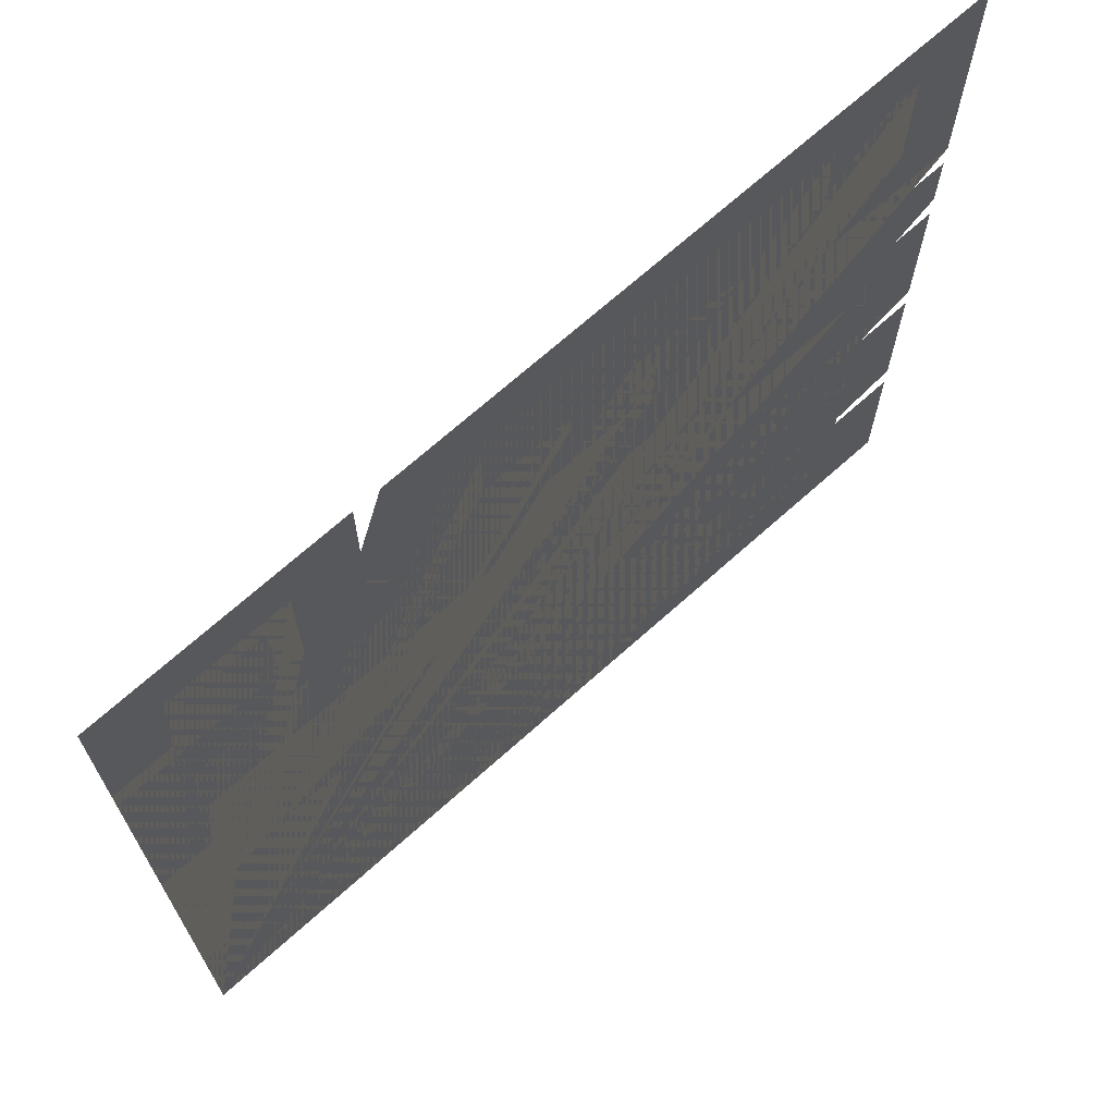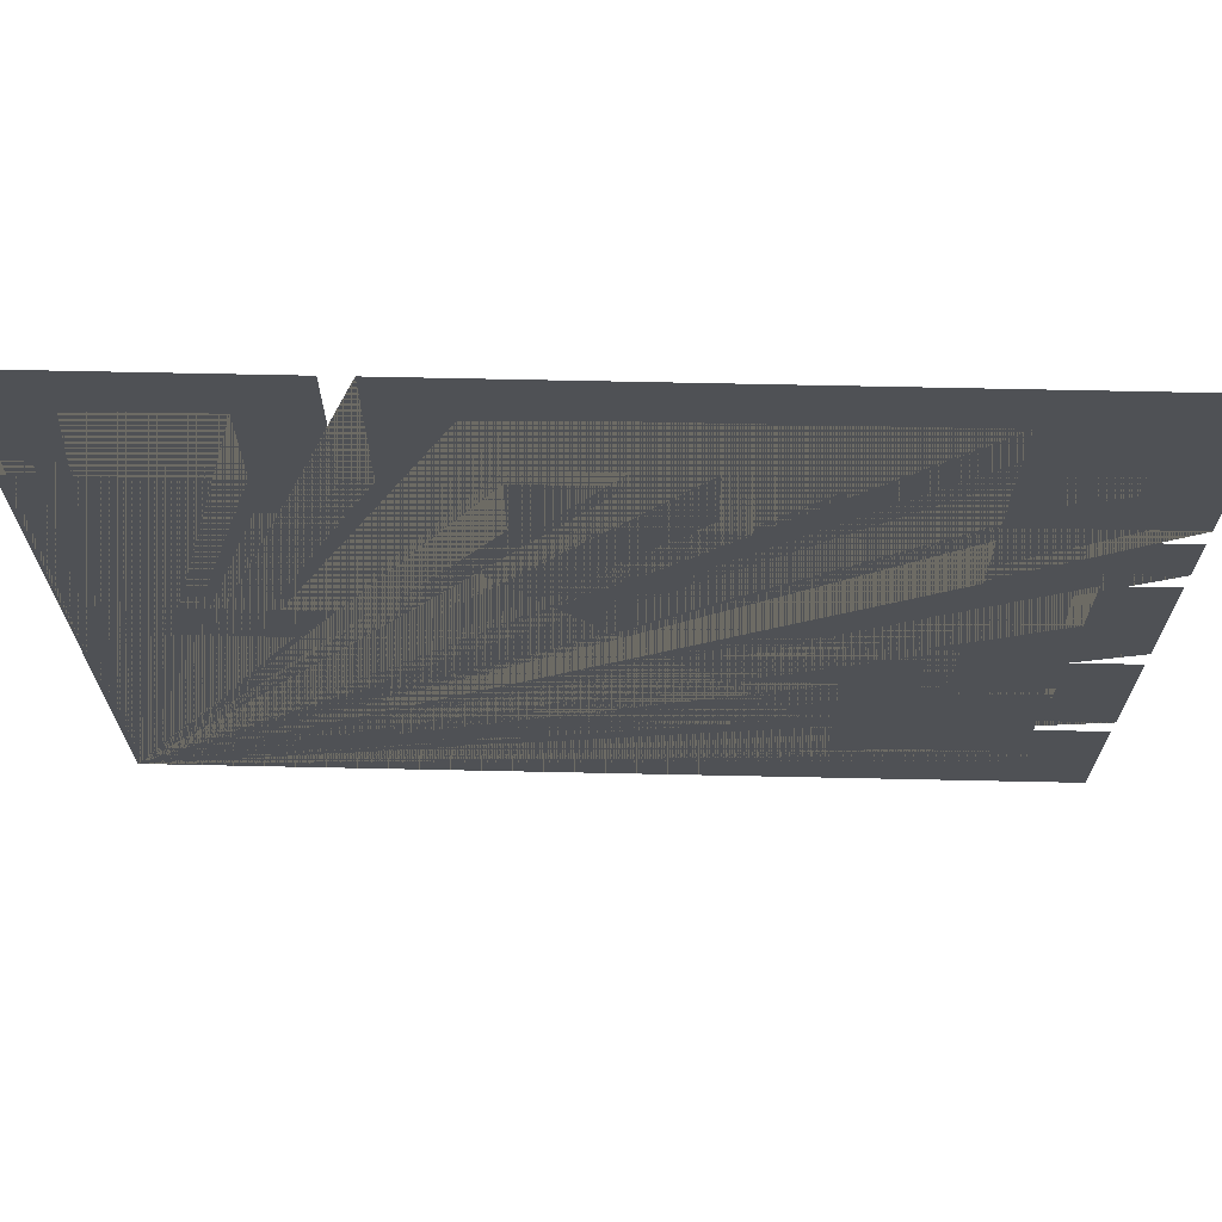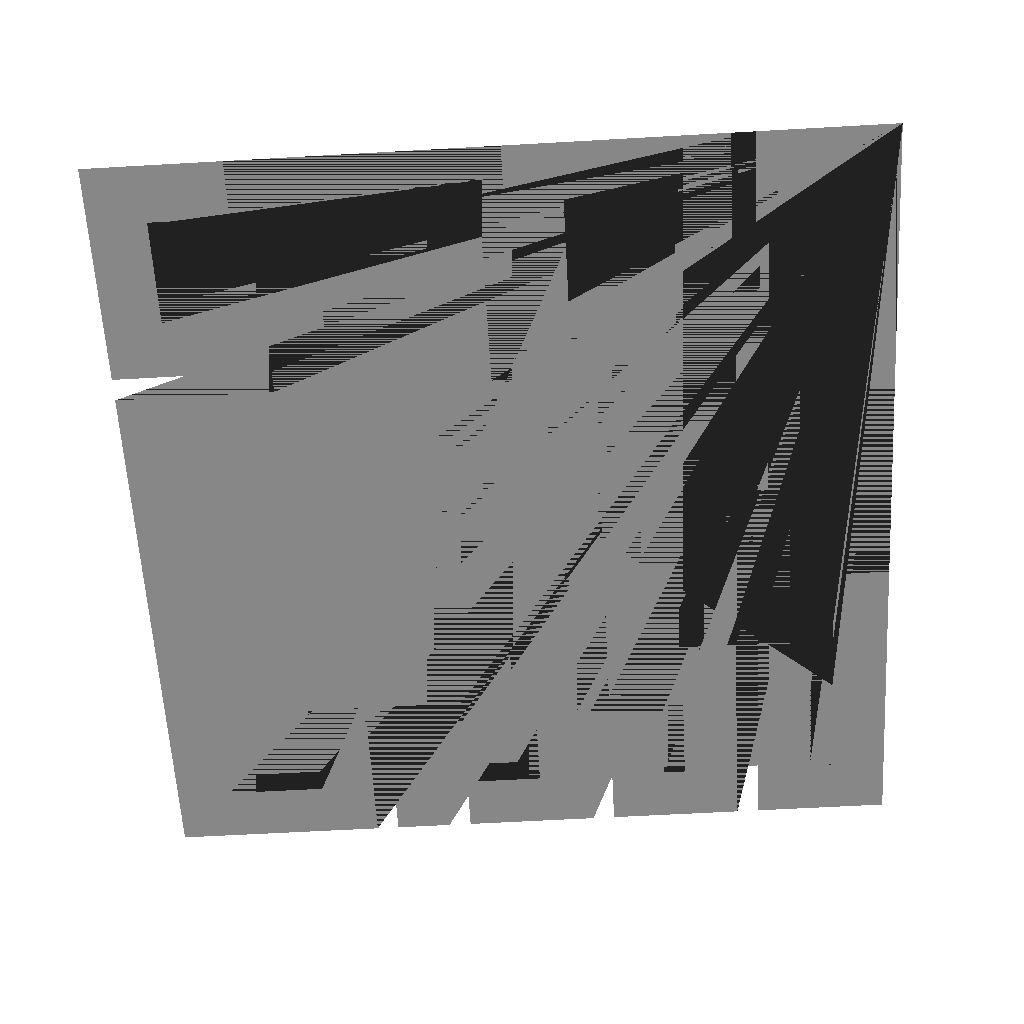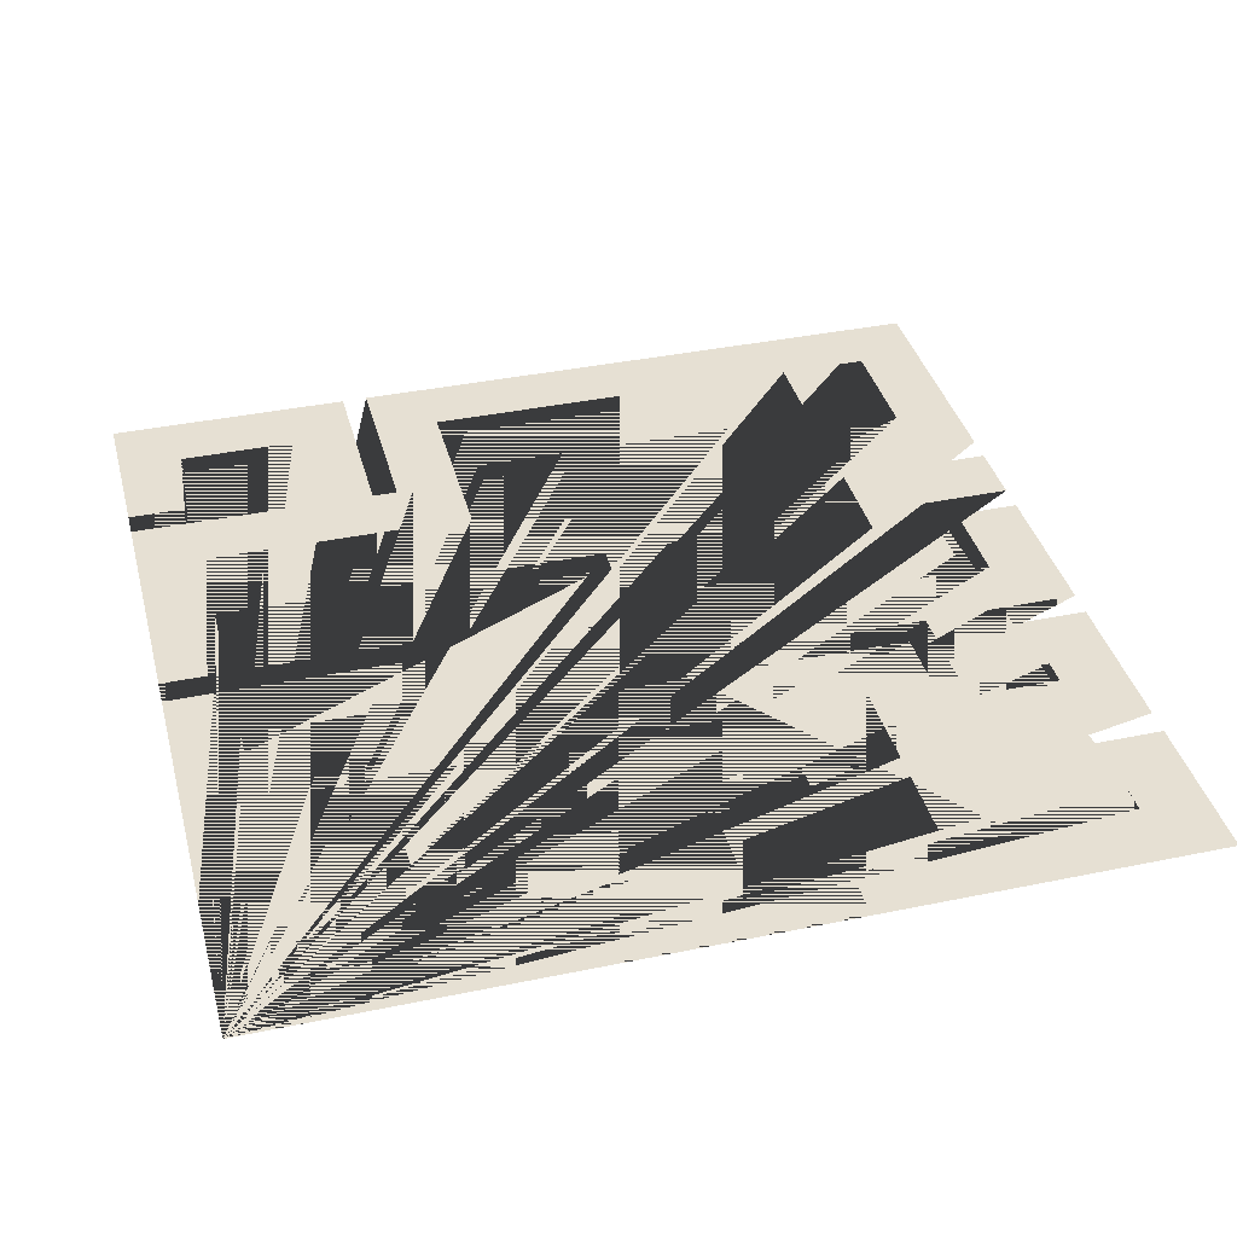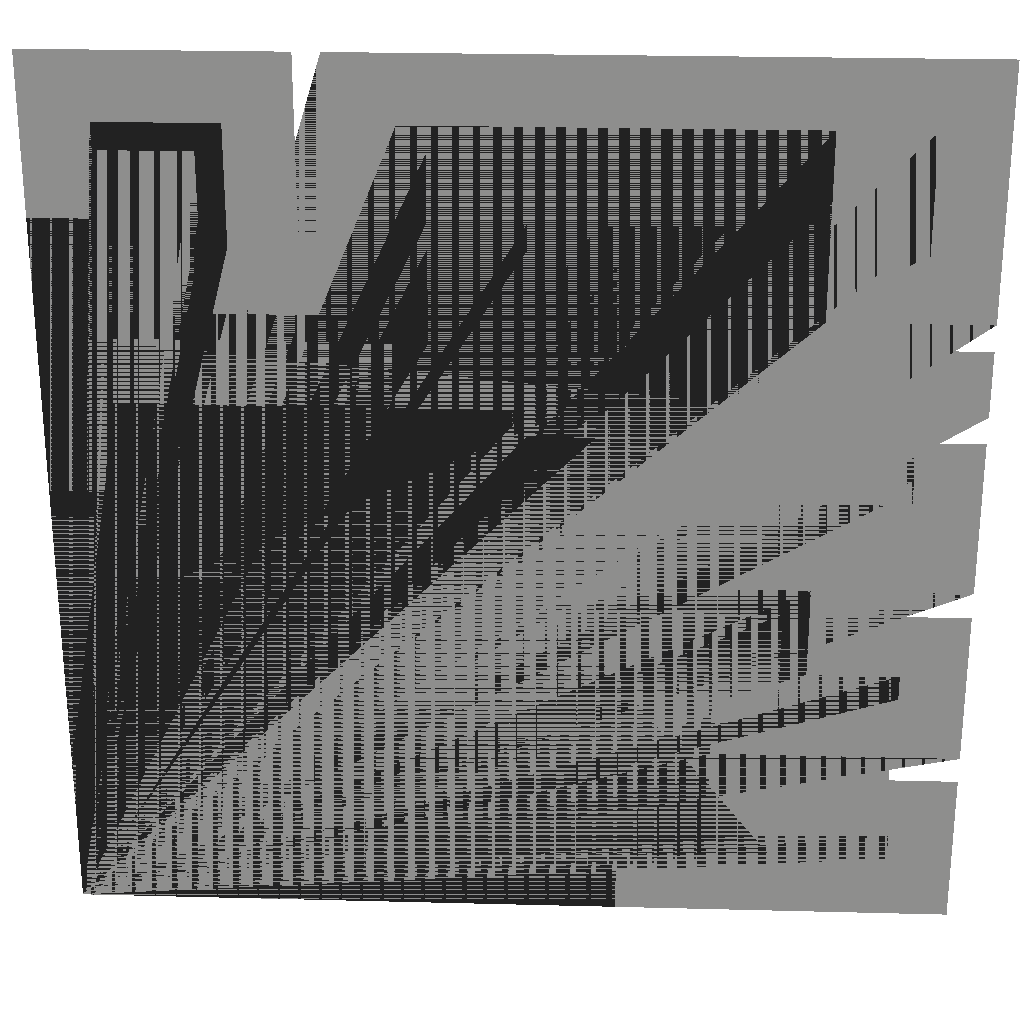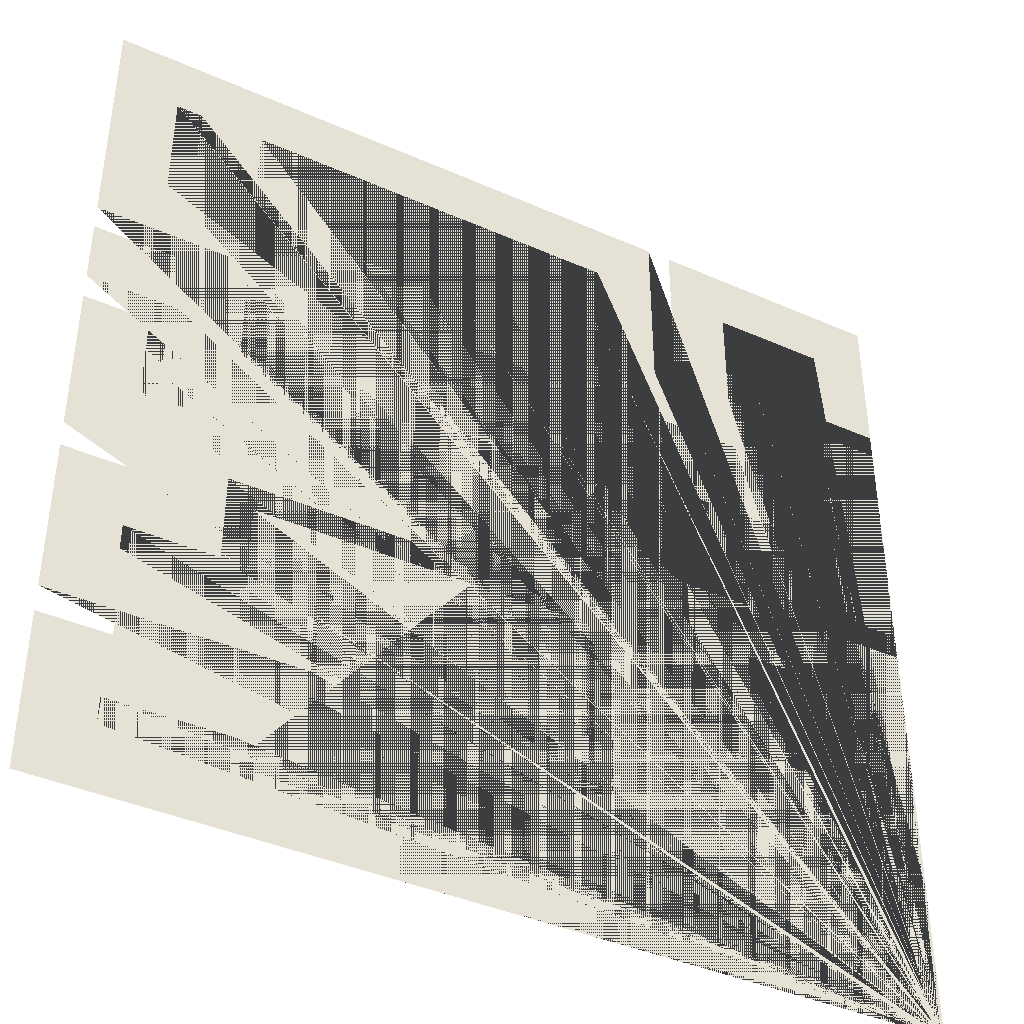
<metadata>
{"format":"obj","ext":"obj","renderer":"f3d","projection":"perspective","resolution":1024,"background":"white","views":[{"elev":69.6,"azim":138.1,"up":"+Z"},{"elev":70.0,"azim":-178.8,"up":"+Z"},{"elev":-62.6,"azim":93.3,"up":"+Y"},{"elev":38.5,"azim":165.4,"up":"+Y"},{"elev":24.9,"azim":-177.6,"up":"+Z"},{"elev":-40.7,"azim":-28.4,"up":"+Z"}]}
</metadata>
<code>
g default
v -71.75 -0 71.92
v 27.52 -0 71.92
v 31.67 -0 71.92
v 71.95 -0 71.92
v -61.25 -0 61.25
v -57 -0 61.25
v -46.52 -0 61.25
v 16.92 -0 61.25
v 42.27 -0 61.25
v 61.46 -0 61.25
v -42.27 -0 57
v 12.67 -0 57
v 46.42 -0 57
v 61.46 -0 57
v -31.77 -0 46.52
v -12.67 -0 46.52
v -2.096 -0 46.52
v 12.67 -0 46.52
v 46.42 -0 46.52
v 71.95 -0 46.52
v -61.25 -0 42.36
v -57 -0 42.36
v -27.42 -0 42.36
v -17.02 -0 42.36
v -2.096 -0 42.36
v 12.67 -0 42.36
v 27.52 -0 42.36
v 31.67 -0 42.36
v 42.27 -0 42.36
v 71.95 -0 42.36
v -71.75 -0 31.87
v -46.52 -0 31.87
v -12.67 -0 31.87
v 2.119 -0 31.87
v 16.92 -0 31.87
v 61.46 -0 31.87
v -71.75 -0 27.61
v -46.52 -0 27.61
v -17.02 -0 27.61
v 2.119 -0 27.61
v 12.67 -0 27.61
v 61.46 -0 27.61
v -71.75 -0 17.02
v -57 -0 17.02
v -17.02 -0 17.02
v -12.67 -0 17.02
v -2.096 -0 17.02
v 61.46 -0 17.02
v -71.75 -0 12.67
v -61.25 -0 12.67
v -46.52 -0 12.67
v -42.27 -0 12.67
v -12.67 1e-06 12.67
v -2.096 1e-06 12.67
v 12.67 -0 12.67
v 16.92 -0 12.67
v 61.46 -0 12.67
v -57 0 2.182
v -31.77 0 2.182
v 27.52 0 2.182
v 71.95 0 2.182
v -61.25 0 -2.167
v -27.42 0 -2.167
v 31.67 0 -2.167
v 71.95 0 -2.167
v -71.75 0 -12.67
v -57 0 -12.67
v -46.52 0 -12.67
v -17.02 0 -12.67
v -12.67 0 -12.67
v 12.67 0 -12.67
v 42.27 0 -12.67
v 61.46 0 -12.67
v -71.75 0 -16.92
v -57 0 -16.92
v -42.27 0 -16.92
v 12.67 0 -16.92
v 42.27 0 -16.92
v 61.46 0 -16.92
v -61.25 0 -27.52
v -46.52 0 -27.52
v -31.77 0 -27.52
v 2.119 0 -27.52
v 31.67 0 -27.52
v 61.46 0 -27.52
v -61.25 0 -31.67
v -42.27 0 -31.67
v -27.42 0 -31.67
v 2.119 0 -31.67
v 31.67 0 -31.67
v 61.46 0 -31.67
v -71.75 0 -42.27
v -31.77 0 -42.27
v -17.02 0 -42.27
v 12.67 0 -42.27
v 42.27 0 -42.27
v 71.95 0 -42.27
v -71.75 0 -46.52
v -31.77 0 -46.52
v -17.02 0 -46.52
v -2.096 0 -46.52
v 16.92 0 -46.52
v 42.27 0 -46.52
v 71.95 0 -46.52
v 2.119 0 -46.52
v -61.25 0 -57
v -42.27 0 -57
v -17.02 0 -57
v -12.67 0 -57
v 12.67 0 -57
v 16.92 0 -57
v 31.67 0 -57
v 61.46 0 -57
v -61.25 0 -61.35
v -42.27 0 -61.35
v -31.77 0 -61.35
v -27.42 0 -61.35
v -2.096 0 -61.35
v 2.119 0 -61.35
v 27.52 0 -61.35
v 61.46 0 -61.35
v -71.75 0 -71.95
v -17.02 0 -71.95
v -12.67 0 -71.95
v 12.67 0 -71.95
v 16.92 0 -71.95
v 71.95 0 -71.95
g navmesh2
f 55 71 70 53 54
f 127 126 111 110 125 124 109 108 123 122 98 99 116 117 88 89 83 82 93 92 74 75 67 66 49 50 62 63 23 24 39 40 34 33 16 15 59 58 44 43 37 38 51 52 11 12 18 17 25 26 41 42 36 35 8 7 32 31 1 2 27 28 3 4 20 19 13 14 10 9 29 30 61 60 120 121 113 112 90 91 85 84 64 65 97 96 103 104 57 48 47 54 53 46 45 69 68 81 80 86 87 76 77 95 94 100 101 118 119 105 102 56 115 107 106 114 22 6 5 21 79 73 72 78

</code>
